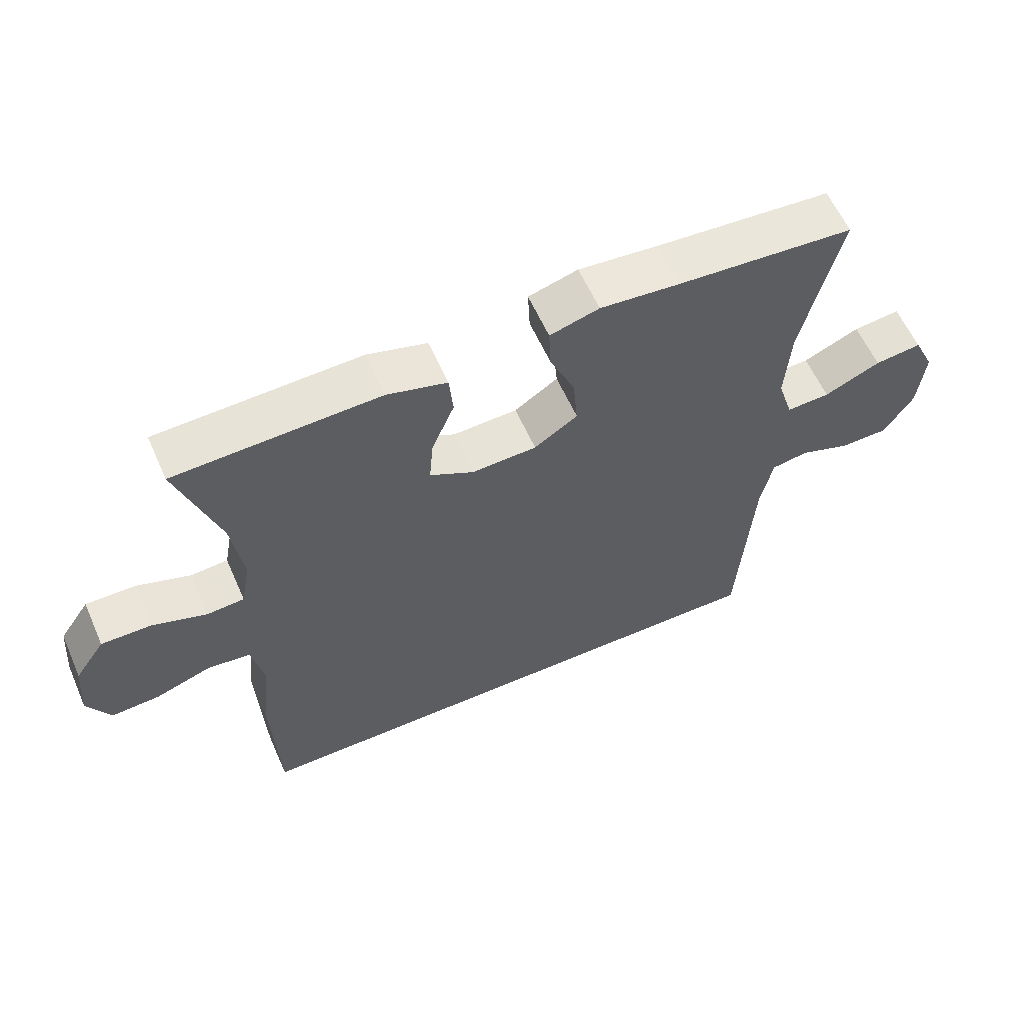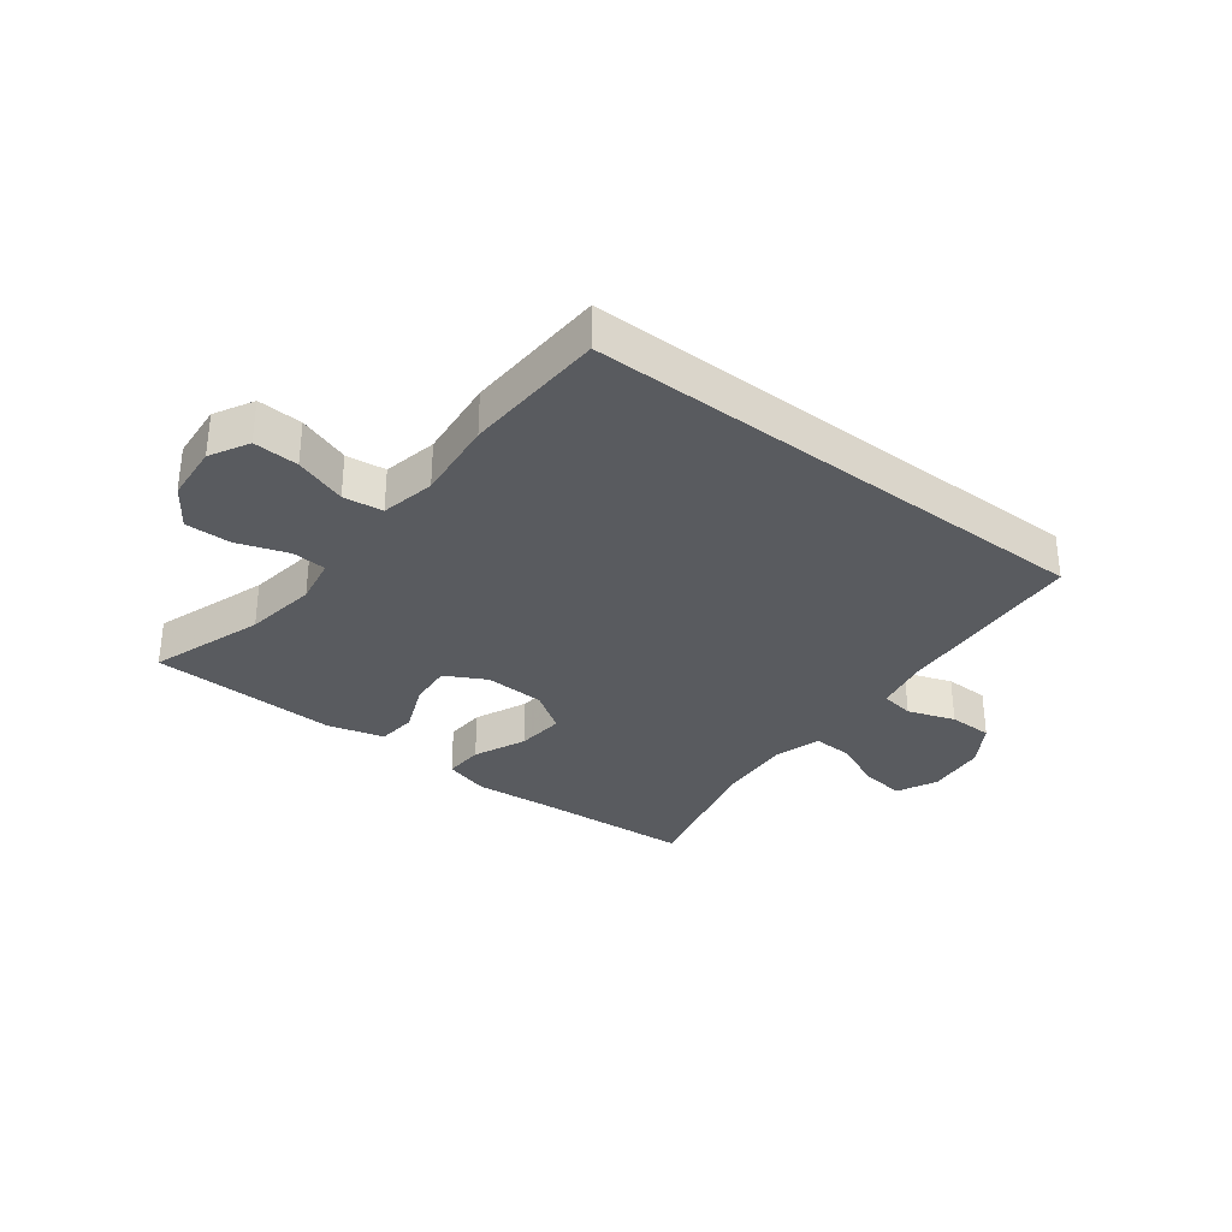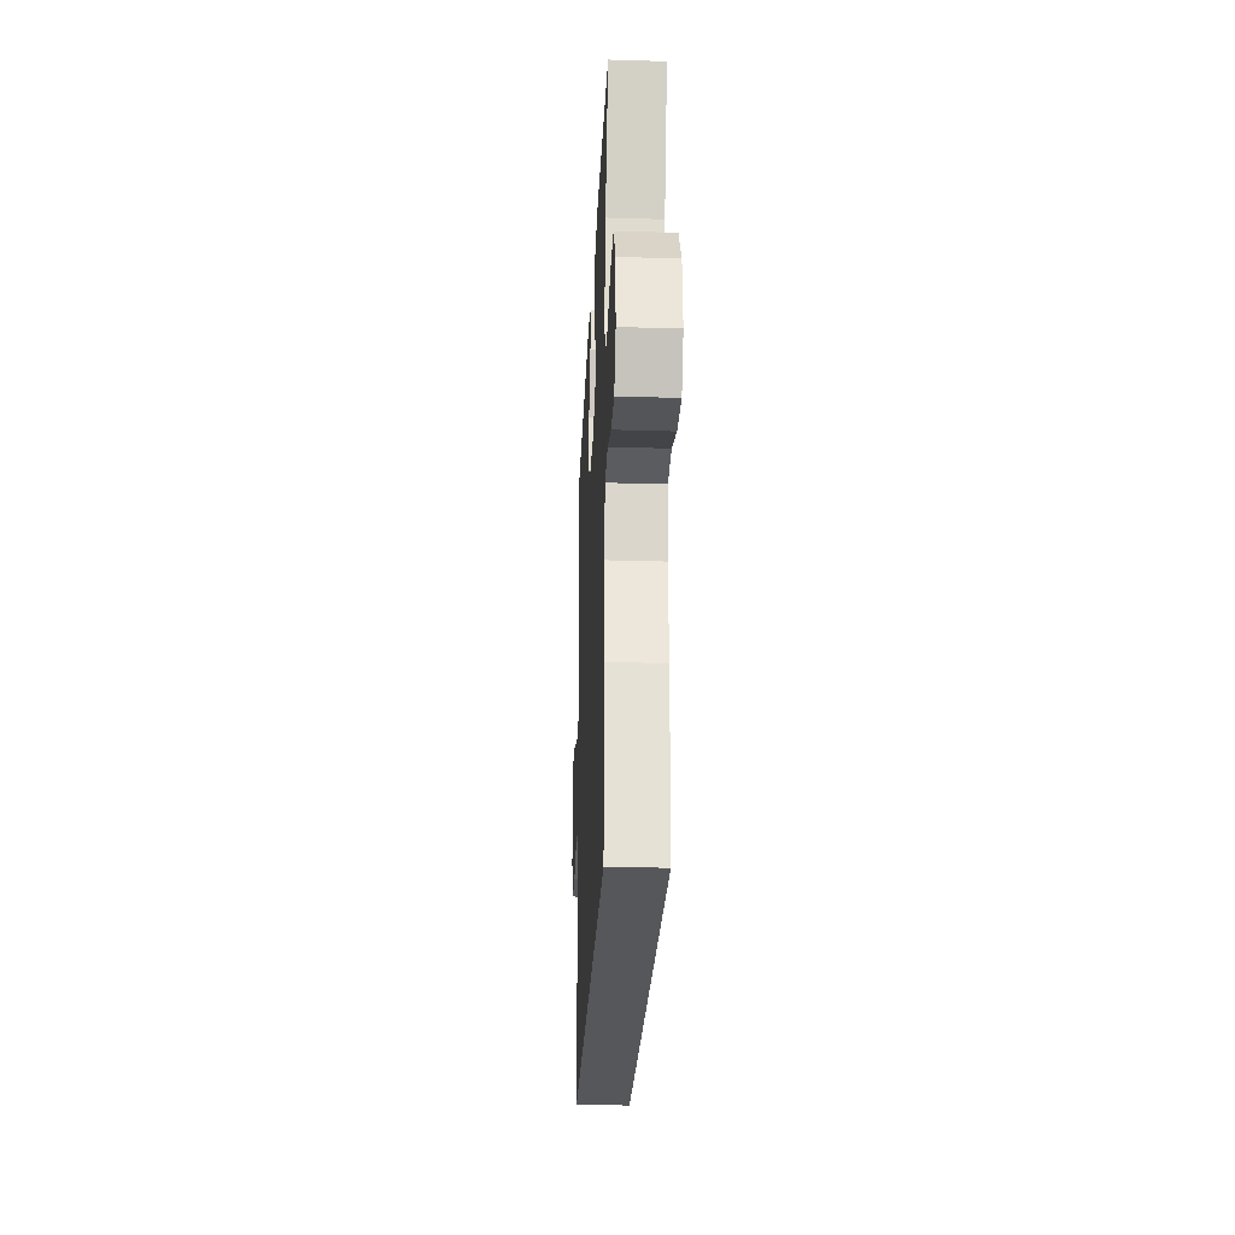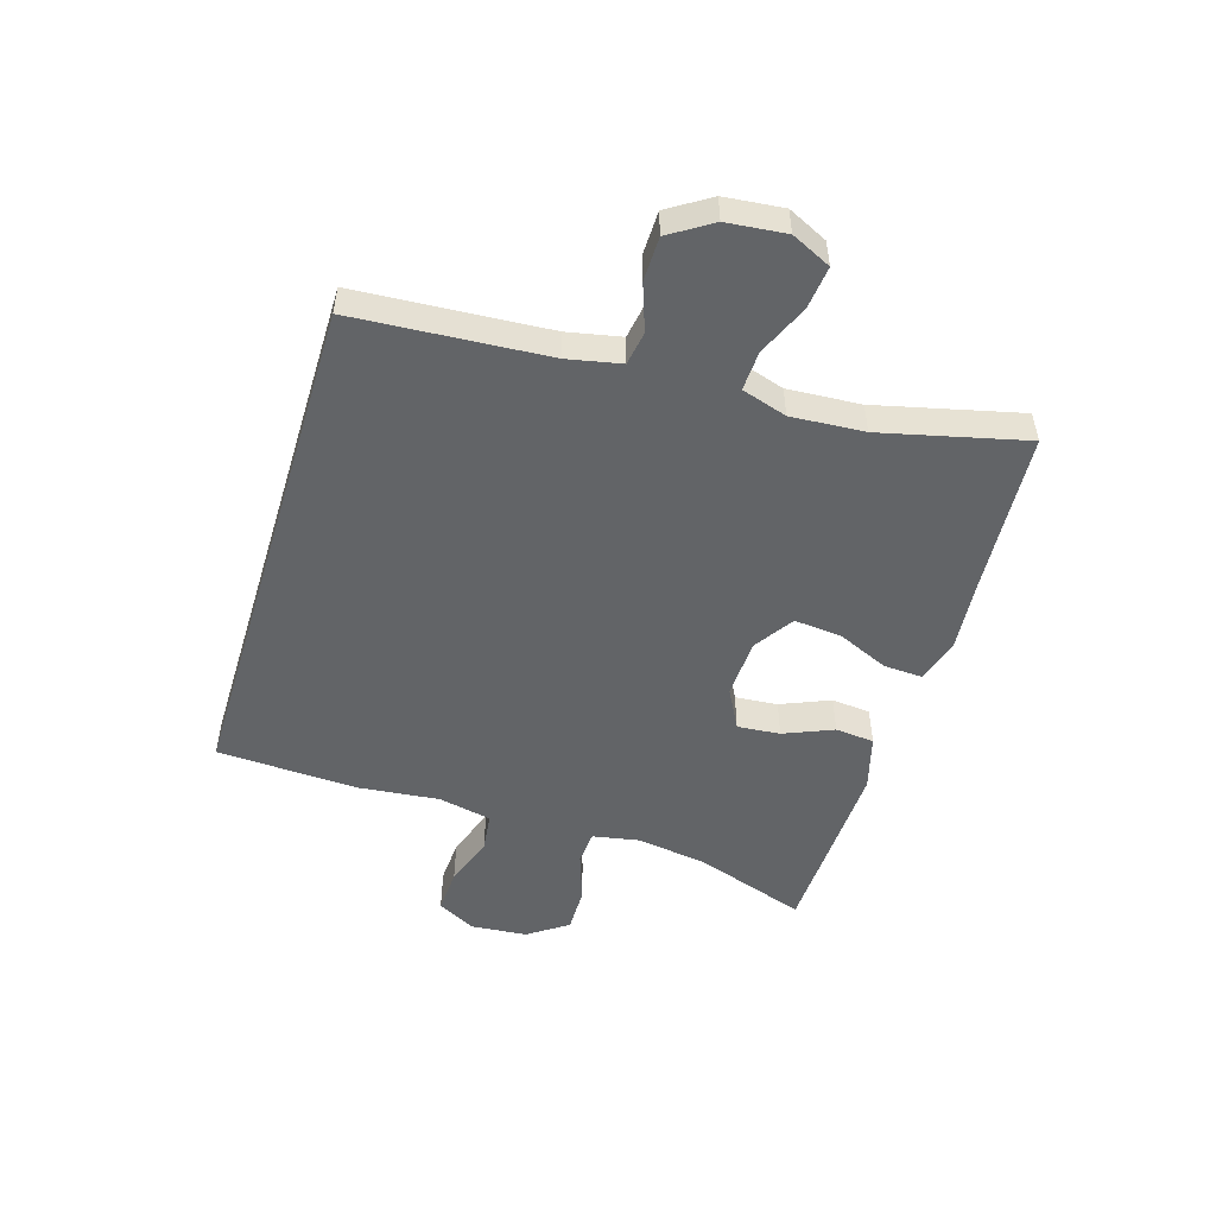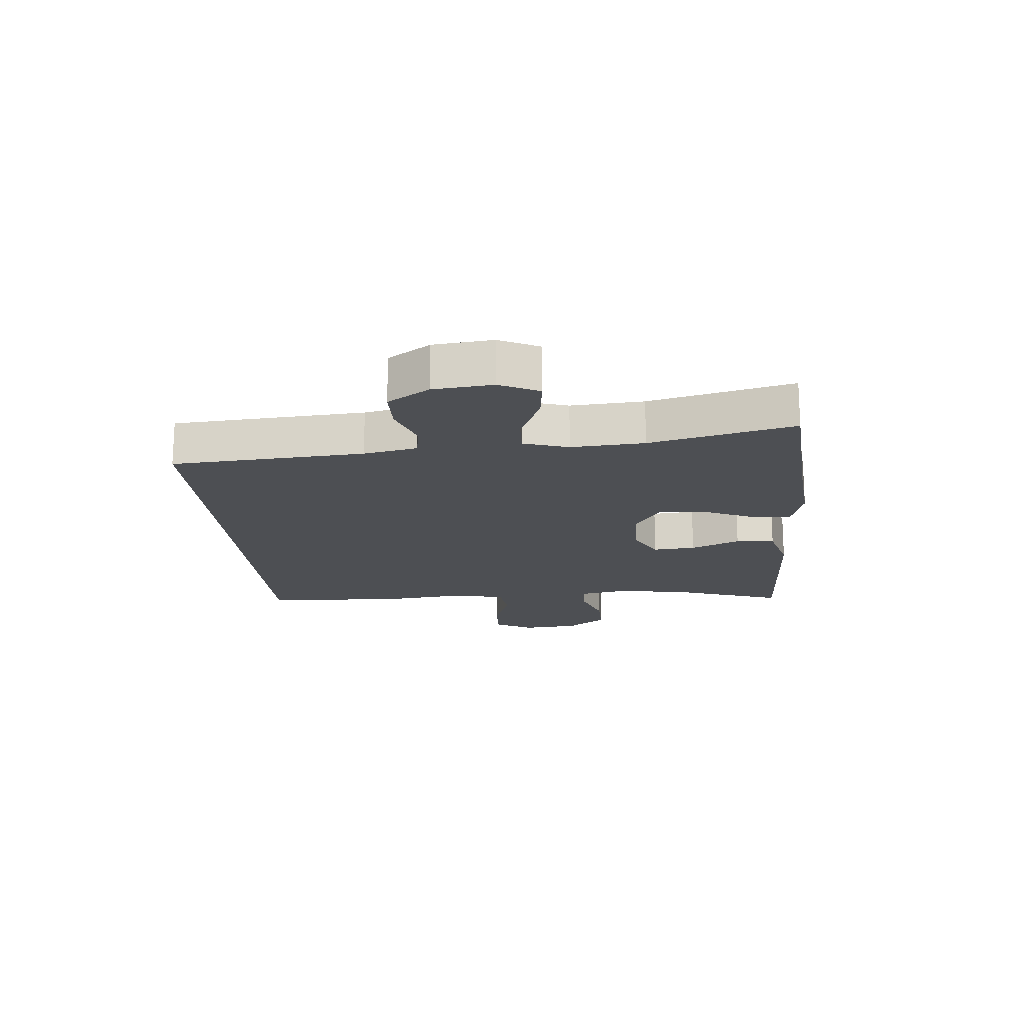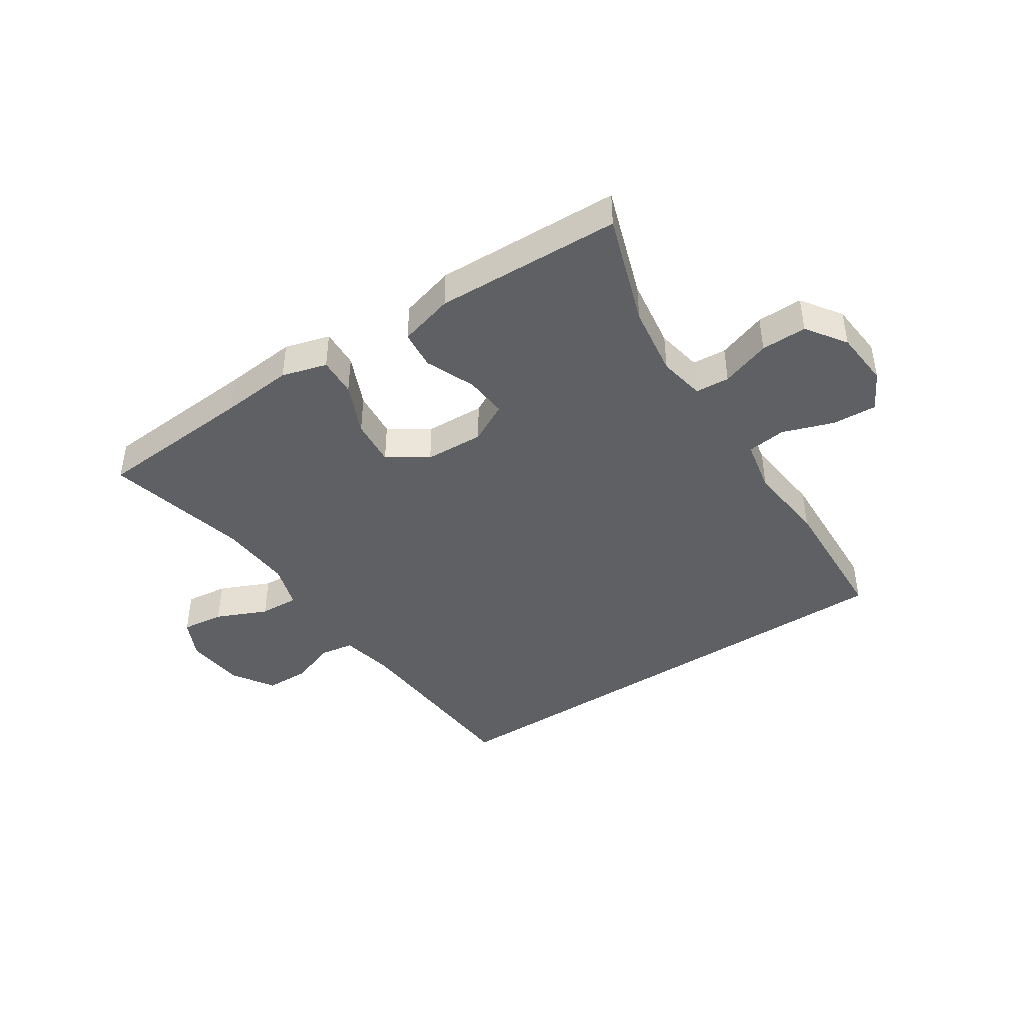
<metadata>
{"format":"obj","ext":"obj","renderer":"f3d","projection":"perspective","resolution":1024,"background":"white","views":[{"elev":59.6,"azim":156.2,"up":"+Z"},{"elev":-32.4,"azim":142.4,"up":"+Y"},{"elev":-27.2,"azim":87.3,"up":"+Z"},{"elev":-51.1,"azim":-107.1,"up":"+Y"},{"elev":-17.9,"azim":-85.0,"up":"+Y"},{"elev":-43.0,"azim":33.4,"up":"+Y"}]}
</metadata>
<code>
v -0.411 0.07 -0.5
v -0.433 0.07 -0.184
v -0.451 0.07 -0.096
v -0.506 0.07 -0.087
v -0.582 0.07 -0.114
v -0.654 0.07 -0.113
v -0.698 0.07 -0.044
v -0.708 0.07 0.053
v -0.677 0.07 0.118
v -0.607 0.07 0.11
v -0.523 0.07 0.073
v -0.458 0.07 0.07
v -0.435 0.07 0.144
v -0.443 0.07 0.264
v -0.5 0.07 0.5
v -0.236 0.07 0.519
v -0.117 0.07 0.53
v -0.043 0.07 0.509
v -0.046 0.07 0.445
v -0.083 0.07 0.36
v -0.09 0.07 0.282
v -0.025 0.07 0.239
v 0.072 0.07 0.235
v 0.138 0.07 0.27
v 0.132 0.07 0.34
v 0.098 0.07 0.421
v 0.104 0.07 0.485
v 0.194 0.07 0.51
v 0.5 0.07 0.5
v 0.438 0.07 0.316
v 0.421 0.07 0.199
v 0.435 0.07 0.123
v 0.491 0.07 0.119
v 0.572 0.07 0.147
v 0.647 0.07 0.148
v 0.692 0.07 0.083
v 0.7 0.07 -0.01
v 0.666 0.07 -0.073
v 0.593 0.07 -0.069
v 0.509 0.07 -0.04
v 0.445 0.07 -0.048
v 0.427 0.07 -0.136
v 0.441 0.07 -0.268
v 0.431 0.07 -0.5
v -0.411 0 -0.5
v -0.433 0 -0.184
v -0.451 0 -0.096
v -0.506 0 -0.087
v -0.582 0 -0.114
v -0.654 0 -0.113
v -0.698 0 -0.044
v -0.708 0 0.053
v -0.677 0 0.118
v -0.607 0 0.11
v -0.523 0 0.073
v -0.458 0 0.07
v -0.435 0 0.144
v -0.443 0 0.264
v -0.5 0 0.5
v -0.236 0 0.519
v -0.117 0 0.53
v -0.043 0 0.509
v -0.046 0 0.445
v -0.083 0 0.36
v -0.09 0 0.282
v -0.025 0 0.239
v 0.072 0 0.235
v 0.138 0 0.27
v 0.132 0 0.34
v 0.098 0 0.421
v 0.104 0 0.485
v 0.194 0 0.51
v 0.5 0 0.5
v 0.438 0 0.316
v 0.421 0 0.199
v 0.435 0 0.123
v 0.491 0 0.119
v 0.572 0 0.147
v 0.647 0 0.148
v 0.692 0 0.083
v 0.7 0 -0.01
v 0.666 0 -0.073
v 0.593 0 -0.069
v 0.509 0 -0.04
v 0.445 0 -0.048
v 0.427 0 -0.136
v 0.441 0 -0.268
v 0.431 0 -0.5
f 42 43 44 1
f 41 42 1 2
f 37 38 39 40
f 37 40 41
f 36 37 41
f 33 34 35 36
f 32 33 36 41
f 31 32 41 2
f 27 28 29 30
f 25 26 27 30
f 24 25 30 31
f 23 24 31 2
f 17 18 19 20
f 16 17 20 21
f 14 15 16 21
f 13 14 21 22
f 8 9 10 11
f 8 11 12
f 7 8 12
f 4 5 6 7
f 3 4 7 12
f 12 13 22 23
f 2 3 12 23
f 45 88 87 86
f 46 45 86 85
f 84 83 82 81
f 85 84 81
f 85 81 80
f 80 79 78 77
f 85 80 77 76
f 46 85 76 75
f 74 73 72 71
f 74 71 70 69
f 75 74 69 68
f 46 75 68 67
f 64 63 62 61
f 65 64 61 60
f 65 60 59 58
f 66 65 58 57
f 55 54 53 52
f 56 55 52
f 56 52 51
f 51 50 49 48
f 56 51 48 47
f 67 66 57 56
f 67 56 47 46
f 1 45 46 2
f 2 46 47 3
f 3 47 48 4
f 4 48 49 5
f 5 49 50 6
f 6 50 51 7
f 7 51 52 8
f 8 52 53 9
f 9 53 54 10
f 10 54 55 11
f 11 55 56 12
f 12 56 57 13
f 13 57 58 14
f 14 58 59 15
f 15 59 60 16
f 16 60 61 17
f 17 61 62 18
f 18 62 63 19
f 19 63 64 20
f 20 64 65 21
f 21 65 66 22
f 22 66 67 23
f 23 67 68 24
f 24 68 69 25
f 25 69 70 26
f 26 70 71 27
f 27 71 72 28
f 28 72 73 29
f 29 73 74 30
f 30 74 75 31
f 31 75 76 32
f 32 76 77 33
f 33 77 78 34
f 34 78 79 35
f 35 79 80 36
f 36 80 81 37
f 37 81 82 38
f 38 82 83 39
f 39 83 84 40
f 40 84 85 41
f 41 85 86 42
f 42 86 87 43
f 43 87 88 44
f 44 88 45 1

</code>
